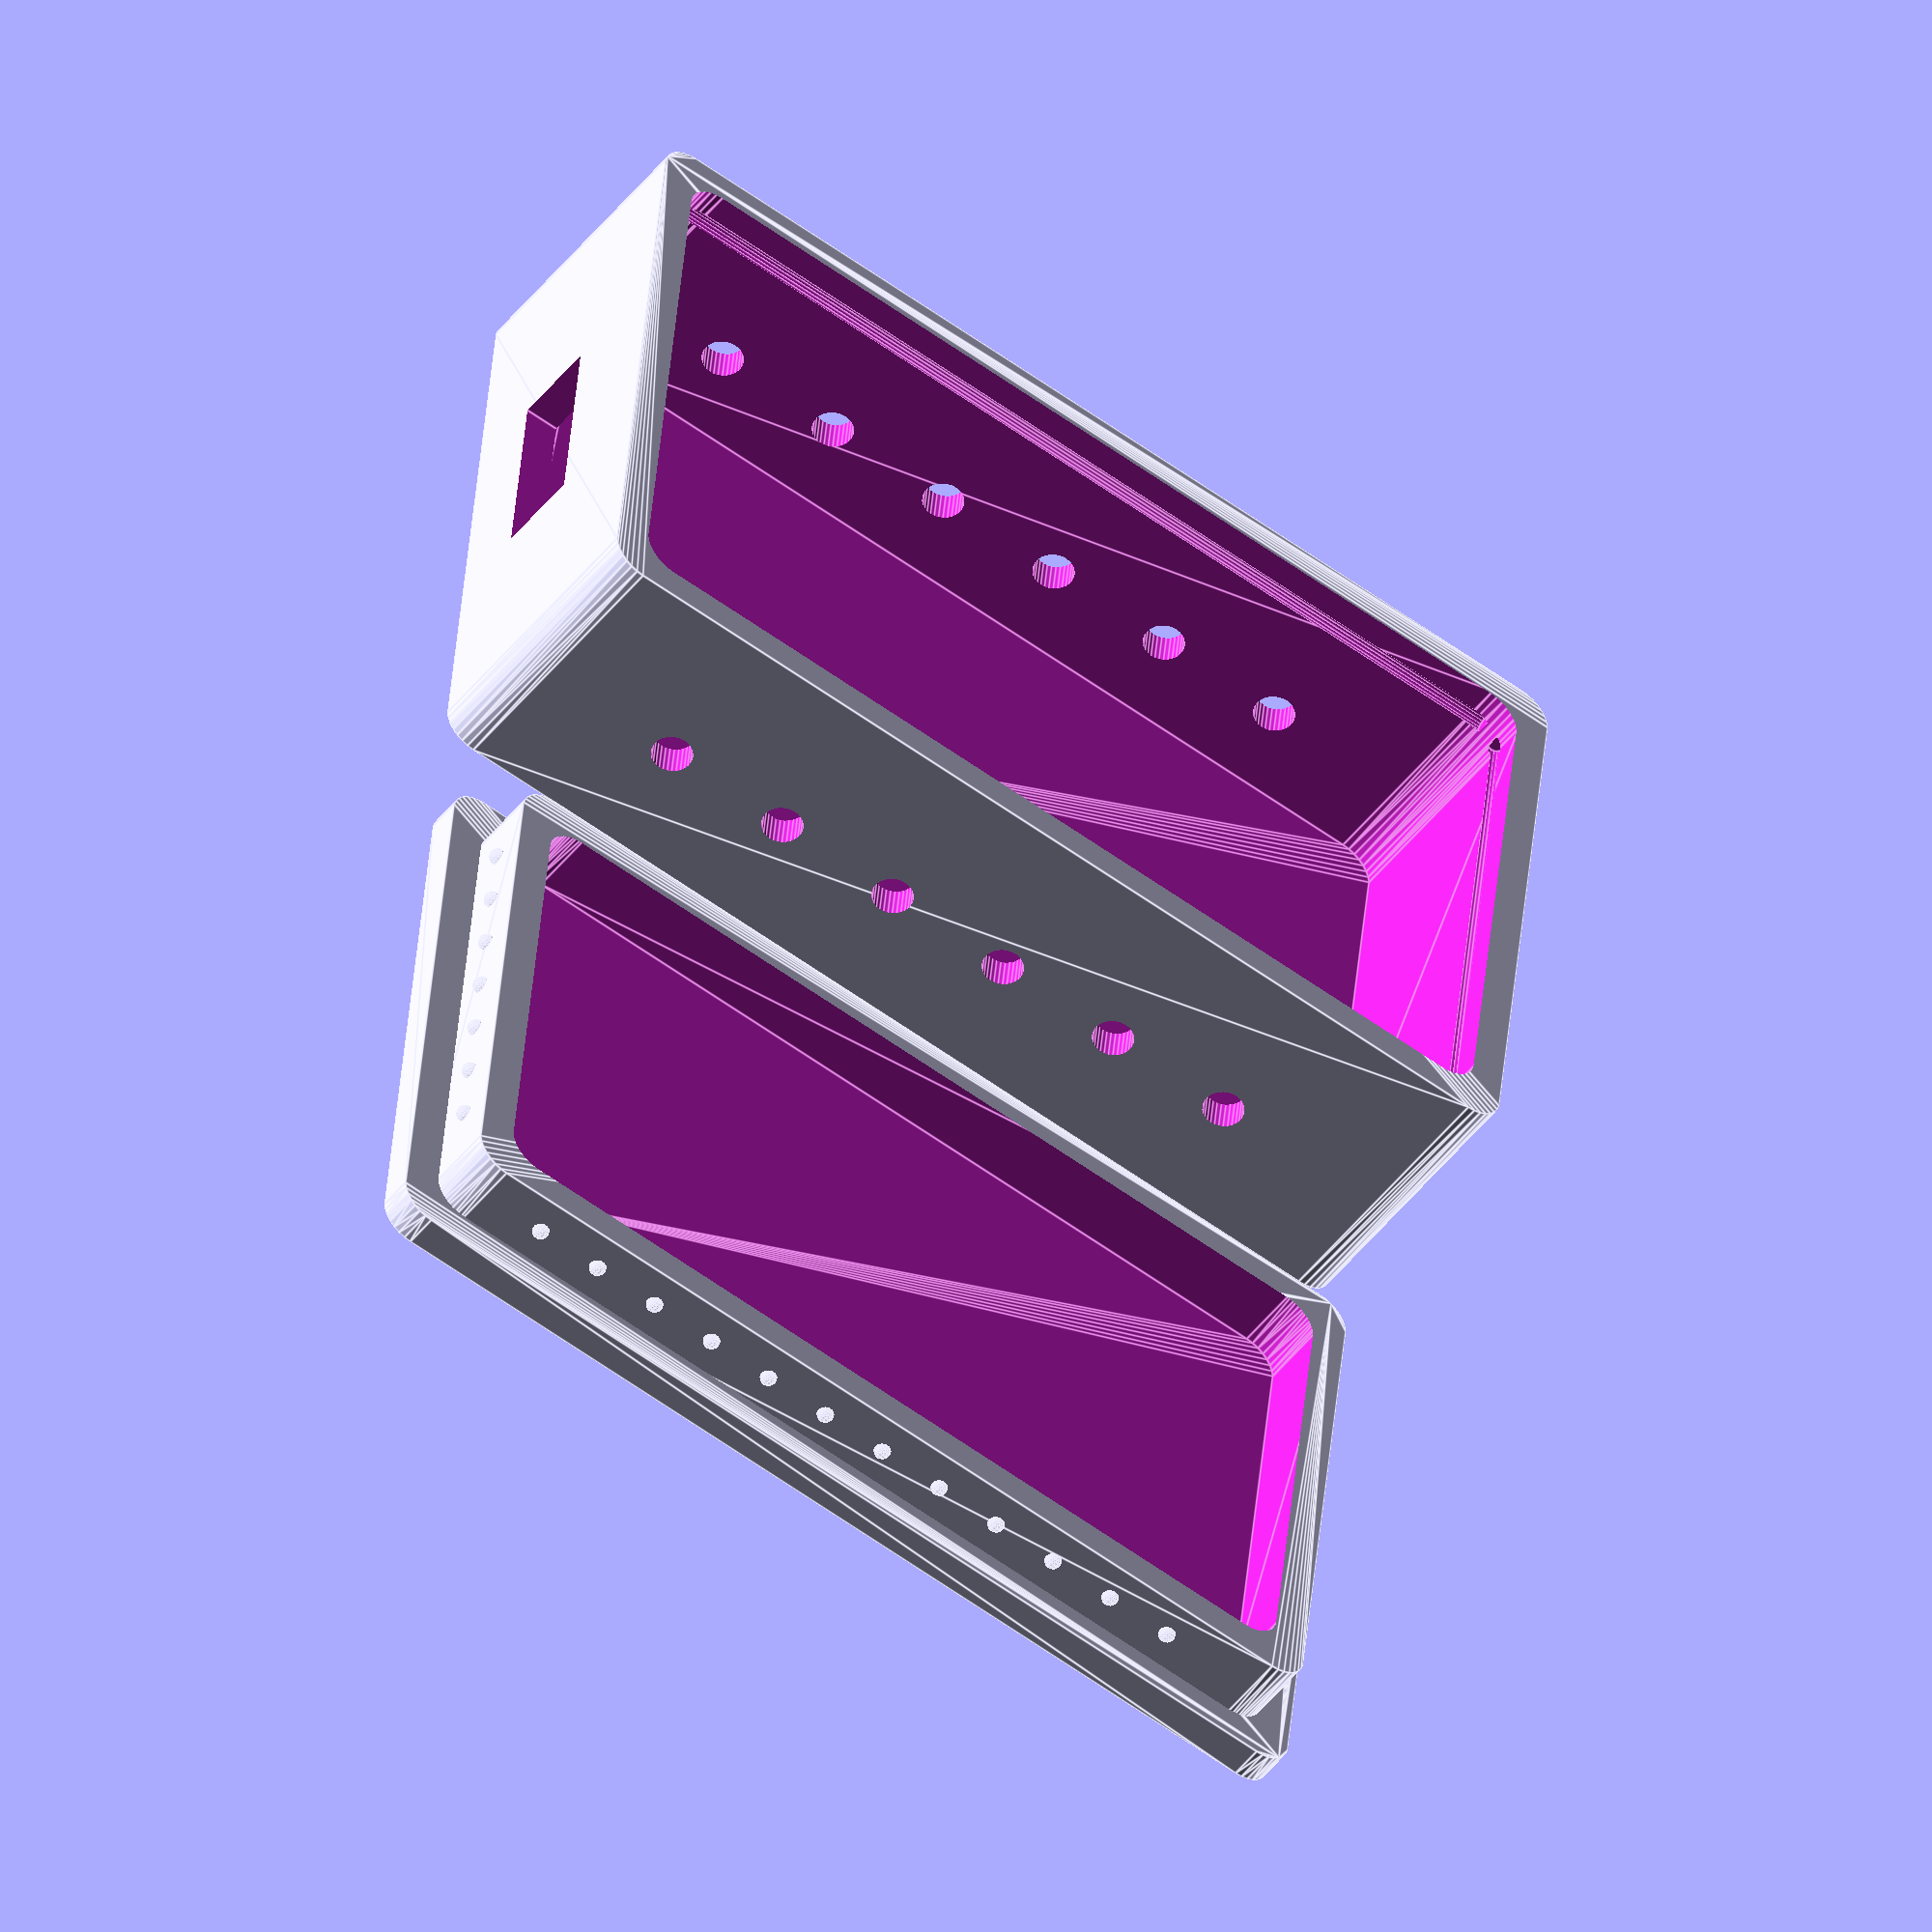
<openscad>
/*
Suggested infill: 30%, triangles

TODO: add a lip to lock lid in place. A + cylinder on one piece,
and a cooresponding - cylinder on the other
*/


$fs=0.2;

// NOTE: length/width/height are exterior dimensions. Interior dimensions 
// are thick*2 smaller than these.
thick = 2;
length = 58 + thick*2;
width= 35 + thick*2;
height = 12 + thick*2;
cornerRad = 2;
slop = 0.1;
wireRad = 3;
lidRimHeight = 4;
usb_width = 12;
usb_height = 5;
n_vents = 8;

// the rim on the lid will be a bit smaller than the box
lidThick = thick + 0.1;

snapRimRad = 0.5;
snapRimOffset = (thick + cornerRad) * 2;
snapRimDelta = 4; // the rims will be symmetric if this is a factor of width & length

centerWidth = width/2 - cornerRad;

translate([cornerRad, cornerRad, 0]){
  difference() {
    union() {
      // The main box
      difference() {
        roundedBox(length, width, height, cornerRad);
        translate([thick,thick,thick+slop])
          roundedBox(length-thick*2, width-thick*2, height-thick+slop, cornerRad);
      }
    }
    
    // Holes for vents
    for(y=[length/n_vents+cornerRad/2+thick: length/n_vents: length-length/n_vents+1]) 
      for(x=[0, width-cornerRad])
        translate([x-cornerRad/2-thick, y-cornerRad, height/2 - thick/2]) 
          rotate([0, 90, 0]) 
            cylinder(r=1.2, h=thick*2);
      
    // hole for usb
    translate([width/2 - usb_width/2 - cornerRad, thick/2, thick + usb_height/2])
      rotate([90, 0, 0])
        cube(size=[usb_width, usb_height, thick*2], center=false);
      
    // snap-rim (hollowed-out cyliner) on the short sides
    for(y=[thick-cornerRad, length-thick-cornerRad])
      translate([snapRimDelta-cornerRad-1, y, height-(lidRimHeight/2)])
        rotate([0, 90, 0])
          cylinder(r=snapRimRad, h=width-snapRimDelta*2+2);
    // snap-rim on the long sides
    for(x=[thick-cornerRad, width-thick-cornerRad])
      translate([x, snapRimDelta-cornerRad-1, height-(lidRimHeight/2)])
        rotate([-90, 0, 0])
          cylinder(r=snapRimRad, h=length-snapRimDelta*2+2);
  }
}


// Make the lid
translate([width*2+5, cornerRad, 0]){
  mirror([1,0,0]) {
    difference() {
      union() {
        roundedBox(length, width, thick, cornerRad);
        translate([lidThick, lidThick, 0])
          roundedBox(length-lidThick*2, width-lidThick*2, thick+lidRimHeight, cornerRad);

        // Add snap-rim spheres along short edges
        for(x=[-width/2+snapRimOffset : snapRimDelta : width/2-snapRimOffset+1]) 
          for(y=[lidThick-cornerRad, length-lidThick-cornerRad])
            translate([x+width/2-cornerRad, y, thick+lidRimHeight/2])
              sphere(snapRimRad);
        // Add snap-rim spheres along long edges
        for(y=[-length/2+snapRimOffset : snapRimDelta : length/2-snapRimOffset+1]) 
          for(x=[lidThick-cornerRad, width-lidThick-cornerRad])
            translate([x, y+length/2-cornerRad, thick+lidRimHeight/2])
              sphere(snapRimRad);
      }
      translate([lidThick*2, lidThick*2, lidThick+slop])
        roundedBox(length-lidThick*4, width-lidThick*4, thick+lidRimHeight+slop, cornerRad);
    }
  }
}


module roundedBox(length, width, height, radius){
  dRadius = 2*radius;

  //cube bottom right
  //translate([width-dRadius,-radius,0])
  //  cube(size=[radius,radius,height+0.01]);

  //cube top left
  //translate([-radius,length-dRadius,0])
  //  cube(size=[radius,radius,height+0.01]);

  //base rounded shape
  minkowski() {
    cube(size=[width-dRadius,length-dRadius, height]);
    cylinder(r=radius, h=0.01);
  }
}

</openscad>
<views>
elev=49.7 azim=95.5 roll=323.4 proj=o view=edges
</views>
